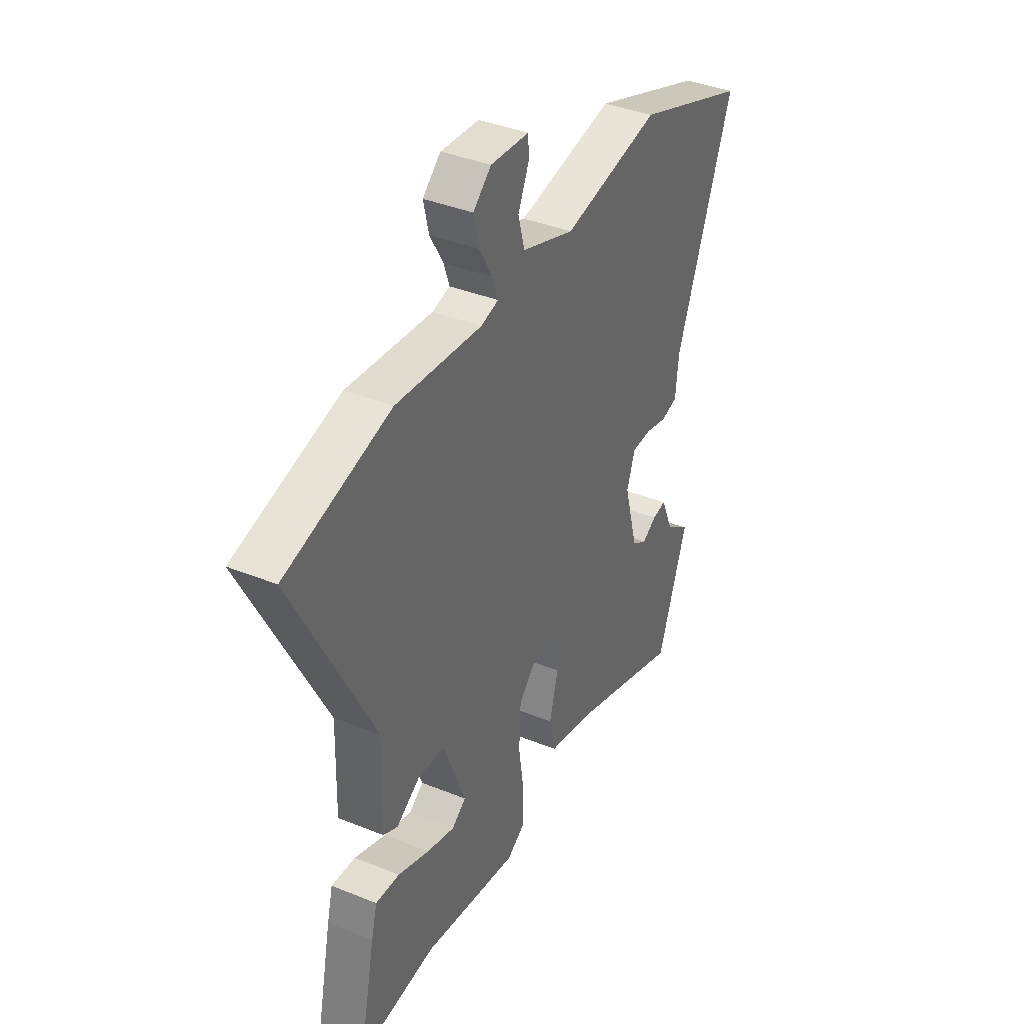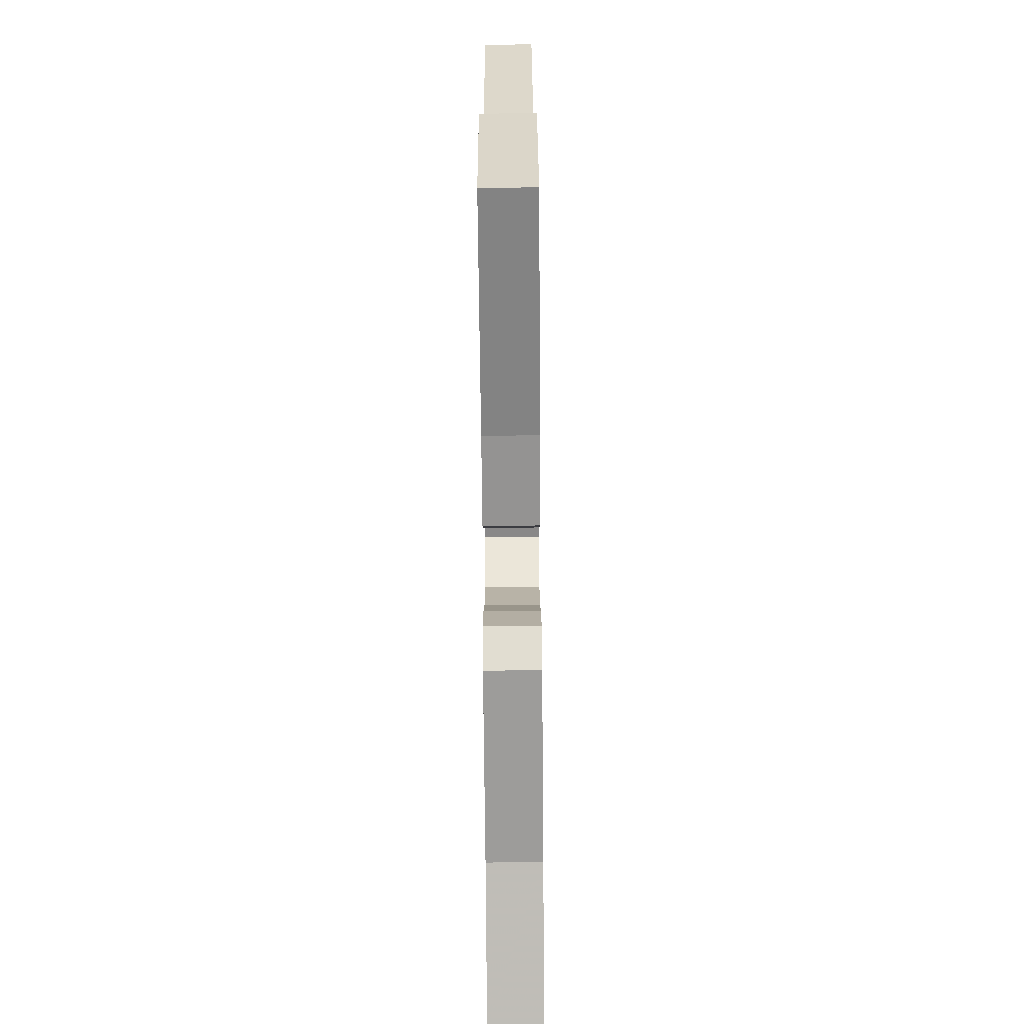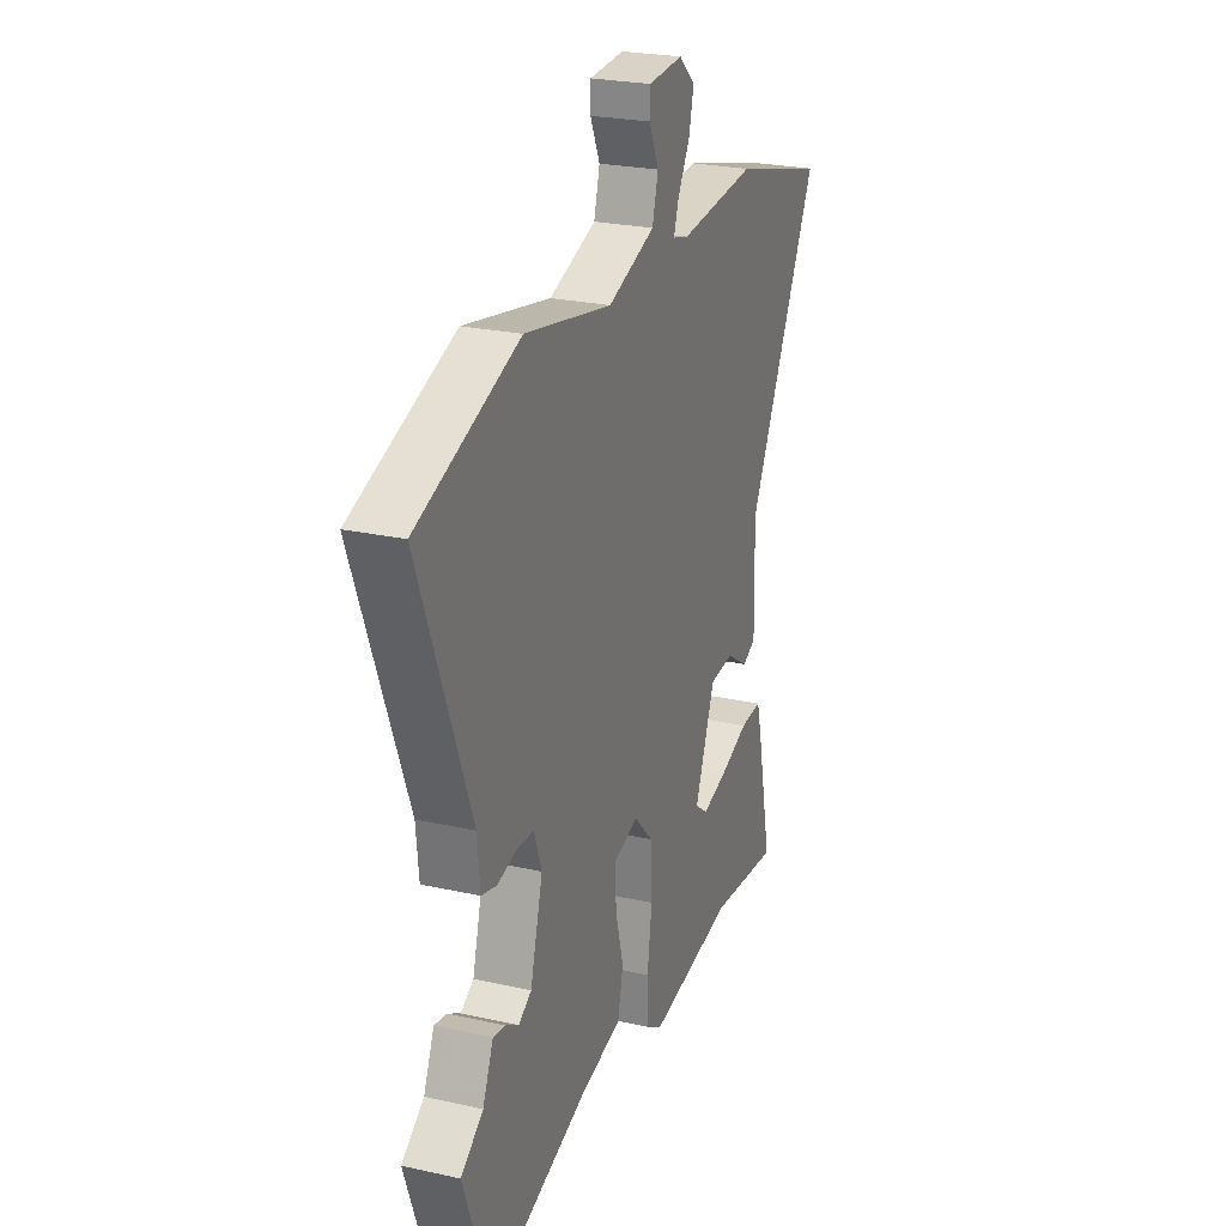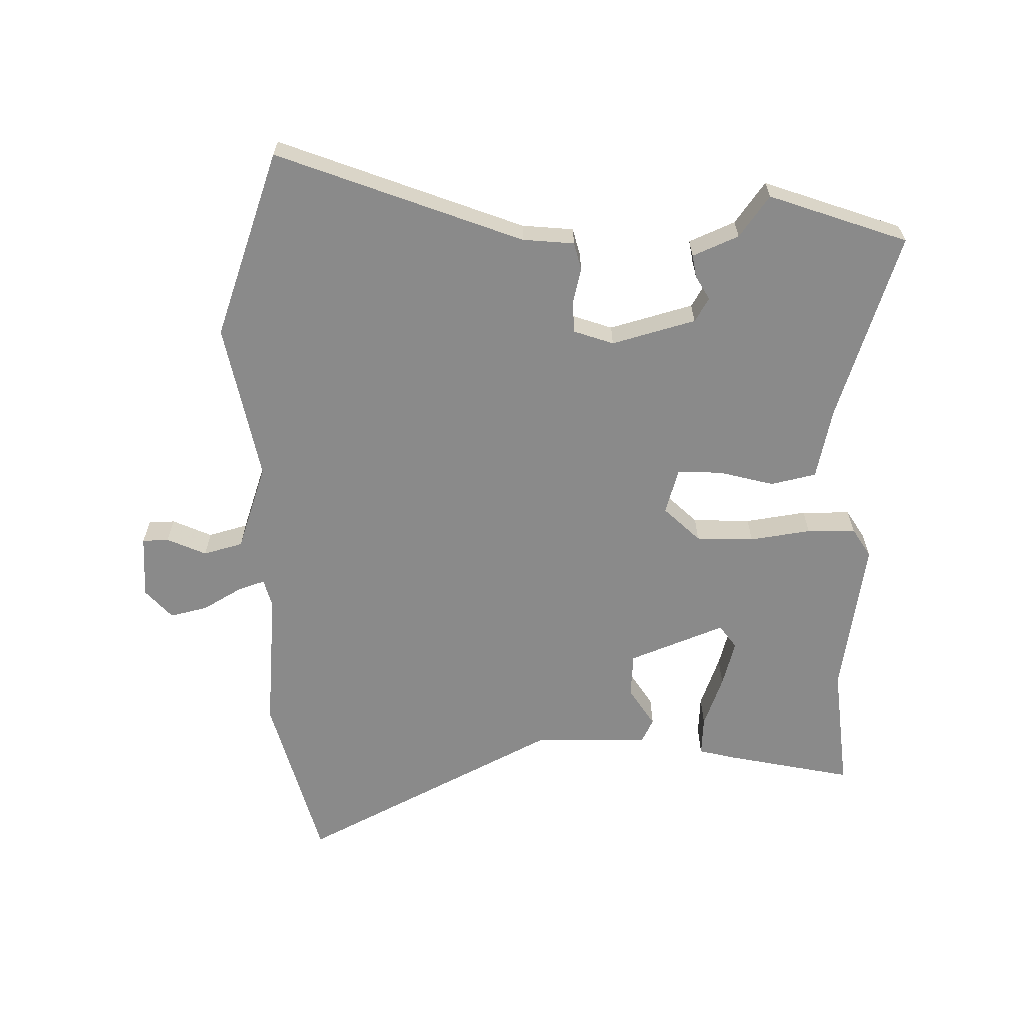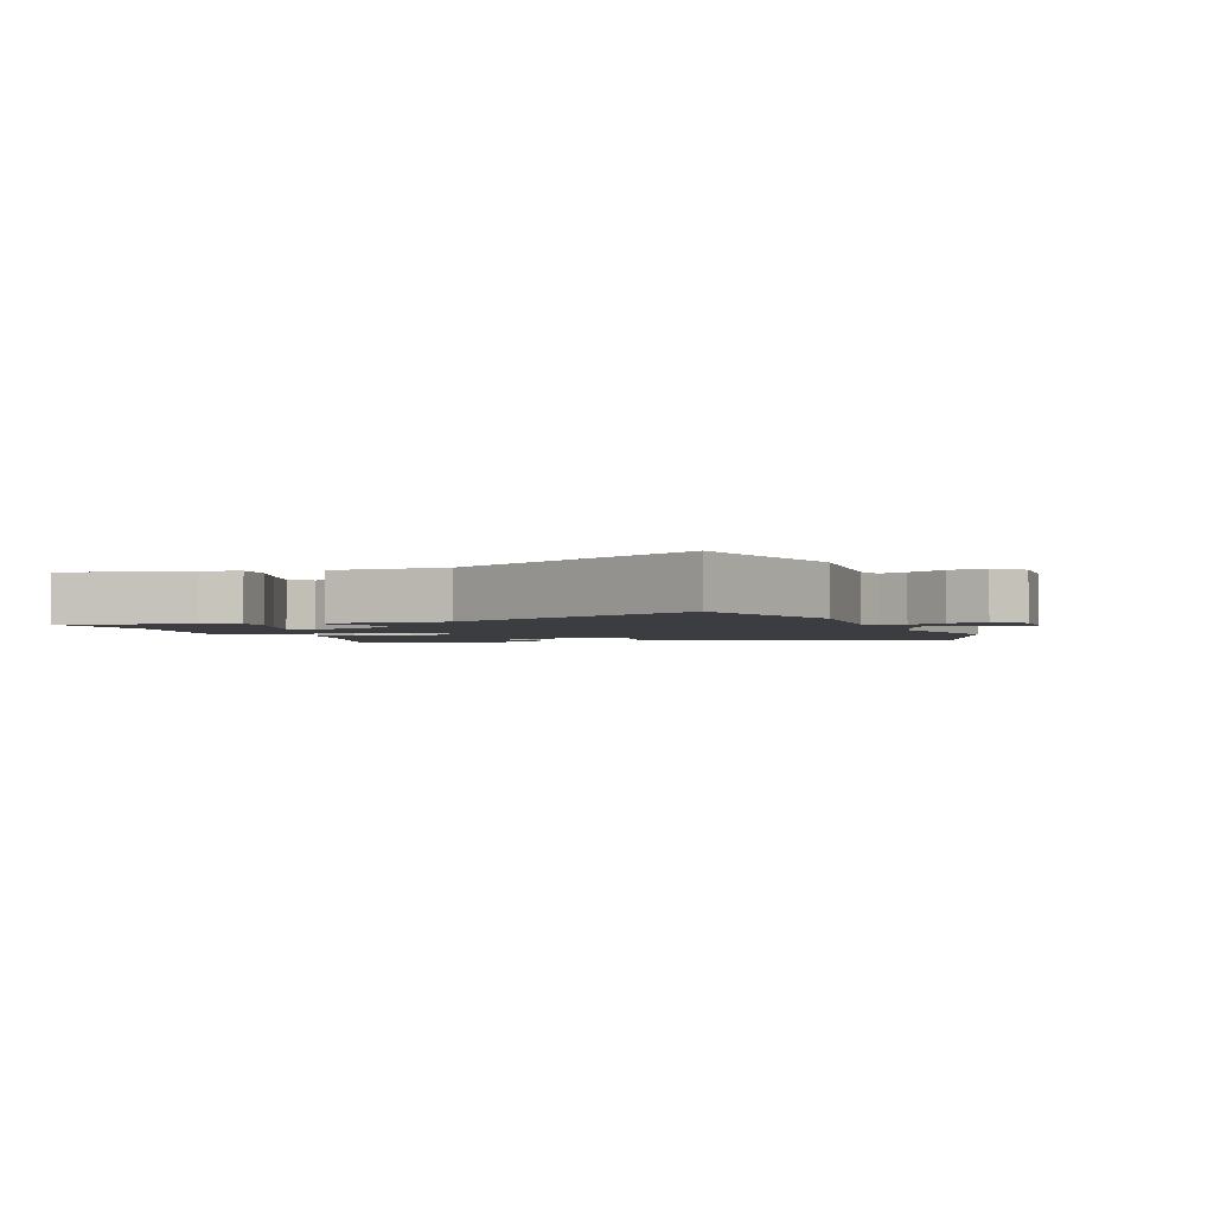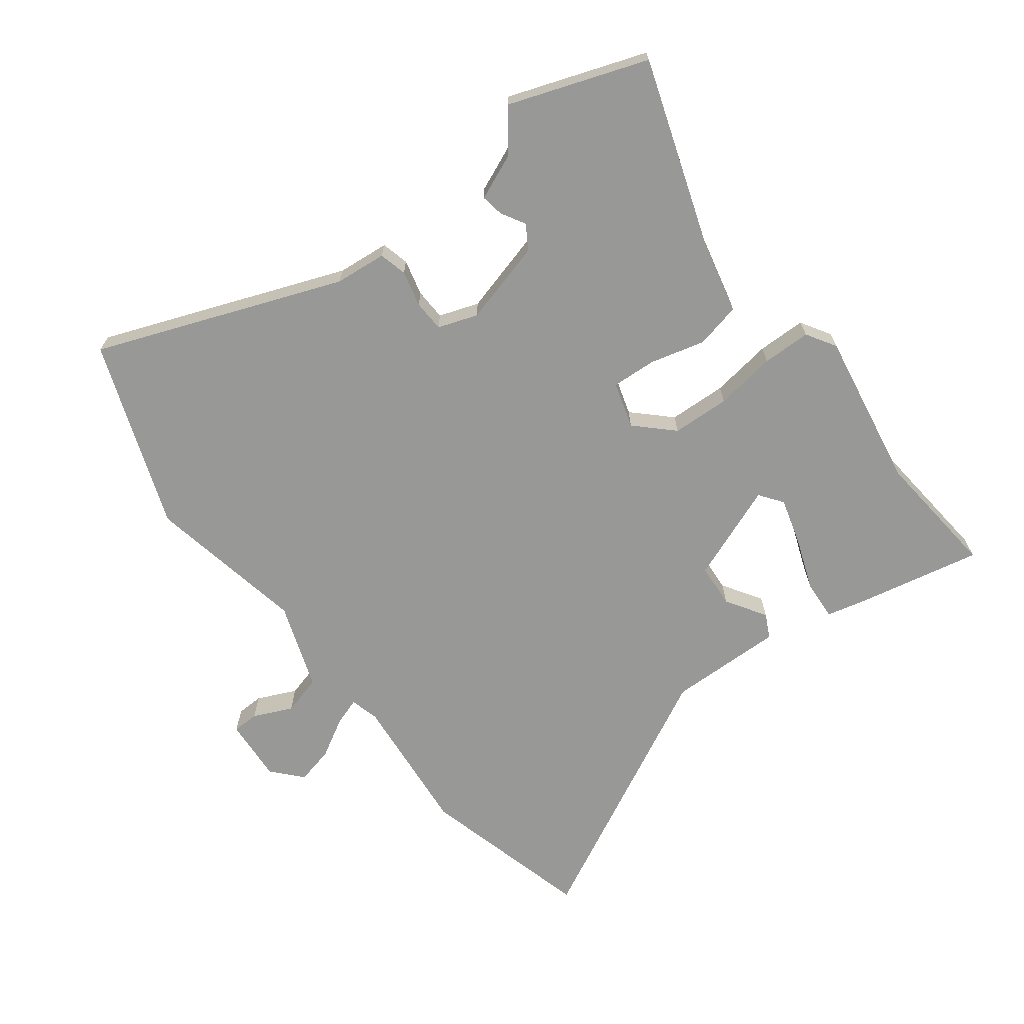
<metadata>
{"format":"obj","ext":"obj","renderer":"f3d","projection":"perspective","resolution":1024,"background":"white","views":[{"elev":38.5,"azim":-62.9,"up":"+Z"},{"elev":-79.7,"azim":90.5,"up":"+Z"},{"elev":24.4,"azim":110.3,"up":"+Z"},{"elev":-63.4,"azim":91.3,"up":"+Y"},{"elev":-2.3,"azim":-68.9,"up":"+Y"},{"elev":-68.5,"azim":127.2,"up":"+Y"}]}
</metadata>
<code>
v -0.66 0.07 0.457
v -0.386 0.07 0.53
v -0.161 0.07 0.509
v -0.115 0.07 0.521
v -0.13 0.07 0.565
v -0.165 0.07 0.626
v -0.179 0.07 0.686
v -0.132 0.07 0.728
v -0.031 0.07 0.721
v -0.03 0.07 0.679
v -0.058 0.07 0.617
v -0.041 0.07 0.554
v 0.096 0.07 0.506
v 0.349 0.07 0.555
v 0.645 0.07 0.447
v 0.496 0.07 0.059
v 0.488 0.07 -0.023
v 0.444 0.07 -0.034
v 0.387 0.07 -0.02
v 0.337 0.07 -0.022
v 0.315 0.07 -0.085
v 0.351 0.07 -0.218
v 0.389 0.07 -0.241
v 0.427 0.07 -0.219
v 0.463 0.07 -0.213
v 0.494 0.07 -0.286
v 0.559 0.07 -0.334
v 0.481 0.07 -0.553
v 0.183 0.07 -0.452
v 0.069 0.07 -0.426
v 0.053 0.07 -0.354
v 0.076 0.07 -0.267
v 0.08 0.07 -0.196
v 0.007 0.07 -0.174
v -0.048 0.07 -0.231
v -0.052 0.07 -0.323
v -0.038 0.07 -0.42
v -0.039 0.07 -0.497
v -0.086 0.07 -0.526
v -0.336 0.07 -0.484
v -0.539 0.07 -0.504
v -0.497 0.07 -0.304
v -0.482 0.07 -0.244
v -0.419 0.07 -0.248
v -0.336 0.07 -0.279
v -0.262 0.07 -0.3
v -0.225 0.07 -0.273
v -0.284 0.07 -0.121
v -0.354 0.07 -0.116
v -0.417 0.07 -0.156
v -0.455 0.07 -0.137
v -0.451 0.07 0.045
v -0.66 0 0.457
v -0.386 0 0.53
v -0.161 0 0.509
v -0.115 0 0.521
v -0.13 0 0.565
v -0.165 0 0.626
v -0.179 0 0.686
v -0.132 0 0.728
v -0.031 0 0.721
v -0.03 0 0.679
v -0.058 0 0.617
v -0.041 0 0.554
v 0.096 0 0.506
v 0.349 0 0.555
v 0.645 0 0.447
v 0.496 0 0.059
v 0.488 0 -0.023
v 0.444 0 -0.034
v 0.387 0 -0.02
v 0.337 0 -0.022
v 0.315 0 -0.085
v 0.351 0 -0.218
v 0.389 0 -0.241
v 0.427 0 -0.219
v 0.463 0 -0.213
v 0.494 0 -0.286
v 0.559 0 -0.334
v 0.481 0 -0.553
v 0.183 0 -0.452
v 0.069 0 -0.426
v 0.053 0 -0.354
v 0.076 0 -0.267
v 0.08 0 -0.196
v 0.007 0 -0.174
v -0.048 0 -0.231
v -0.052 0 -0.323
v -0.038 0 -0.42
v -0.039 0 -0.497
v -0.086 0 -0.526
v -0.336 0 -0.484
v -0.539 0 -0.504
v -0.497 0 -0.304
v -0.482 0 -0.244
v -0.419 0 -0.248
v -0.336 0 -0.279
v -0.262 0 -0.3
v -0.225 0 -0.273
v -0.284 0 -0.121
v -0.354 0 -0.116
v -0.417 0 -0.156
v -0.455 0 -0.137
v -0.451 0 0.045
f 49 50 51 52
f 1 2 3
f 52 1 3
f 49 52 3
f 48 49 3
f 47 48 3 4
f 43 44 45
f 42 43 45
f 41 42 45
f 40 41 45
f 40 45 46
f 40 46 47
f 39 40 47
f 38 39 47
f 37 38 47
f 36 37 47
f 29 30 31 32
f 29 32 33
f 28 29 33
f 27 28 33
f 26 27 33
f 23 24 25 26
f 23 26 33 34
f 16 17 18 19
f 16 19 20
f 15 16 20
f 14 15 20
f 13 14 20
f 12 13 20 21
f 9 10 11
f 8 9 11
f 7 8 11
f 6 7 11
f 5 6 11
f 4 5 11 12
f 47 4 12
f 36 47 12
f 35 36 12
f 22 23 34
f 21 22 34
f 12 21 34
f 12 34 35
f 104 103 102 101
f 55 54 53
f 55 53 104
f 55 104 101
f 55 101 100
f 56 55 100 99
f 97 96 95
f 97 95 94
f 97 94 93
f 97 93 92
f 98 97 92
f 99 98 92
f 99 92 91
f 99 91 90
f 99 90 89
f 99 89 88
f 84 83 82 81
f 85 84 81
f 85 81 80
f 85 80 79
f 85 79 78
f 78 77 76 75
f 86 85 78 75
f 71 70 69 68
f 72 71 68
f 72 68 67
f 72 67 66
f 72 66 65
f 73 72 65 64
f 63 62 61
f 63 61 60
f 63 60 59
f 63 59 58
f 63 58 57
f 64 63 57 56
f 64 56 99
f 64 99 88
f 64 88 87
f 86 75 74
f 86 74 73
f 86 73 64
f 87 86 64
f 1 53 54 2
f 2 54 55 3
f 3 55 56 4
f 4 56 57 5
f 5 57 58 6
f 6 58 59 7
f 7 59 60 8
f 8 60 61 9
f 9 61 62 10
f 10 62 63 11
f 11 63 64 12
f 12 64 65 13
f 13 65 66 14
f 14 66 67 15
f 15 67 68 16
f 16 68 69 17
f 17 69 70 18
f 18 70 71 19
f 19 71 72 20
f 20 72 73 21
f 21 73 74 22
f 22 74 75 23
f 23 75 76 24
f 24 76 77 25
f 25 77 78 26
f 26 78 79 27
f 27 79 80 28
f 28 80 81 29
f 29 81 82 30
f 30 82 83 31
f 31 83 84 32
f 32 84 85 33
f 33 85 86 34
f 34 86 87 35
f 35 87 88 36
f 36 88 89 37
f 37 89 90 38
f 38 90 91 39
f 39 91 92 40
f 40 92 93 41
f 41 93 94 42
f 42 94 95 43
f 43 95 96 44
f 44 96 97 45
f 45 97 98 46
f 46 98 99 47
f 47 99 100 48
f 48 100 101 49
f 49 101 102 50
f 50 102 103 51
f 51 103 104 52
f 52 104 53 1

</code>
